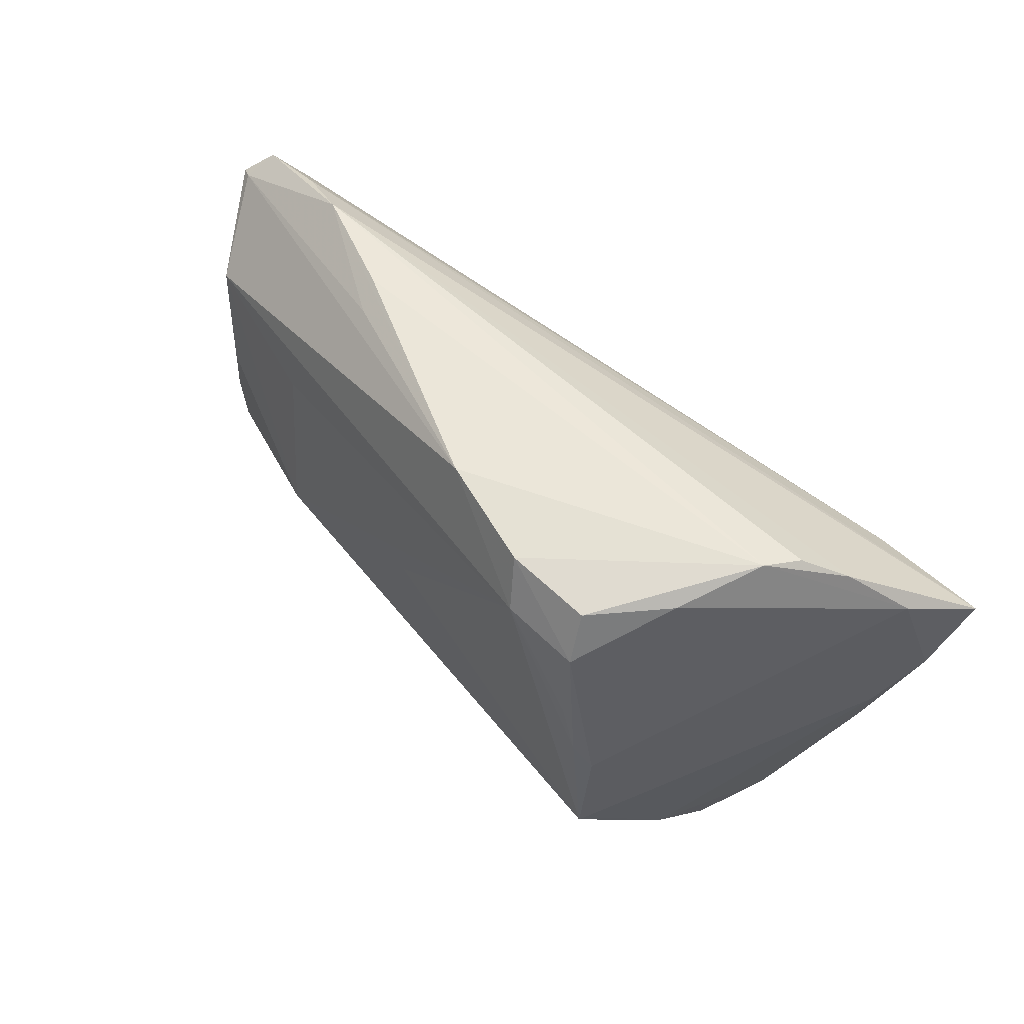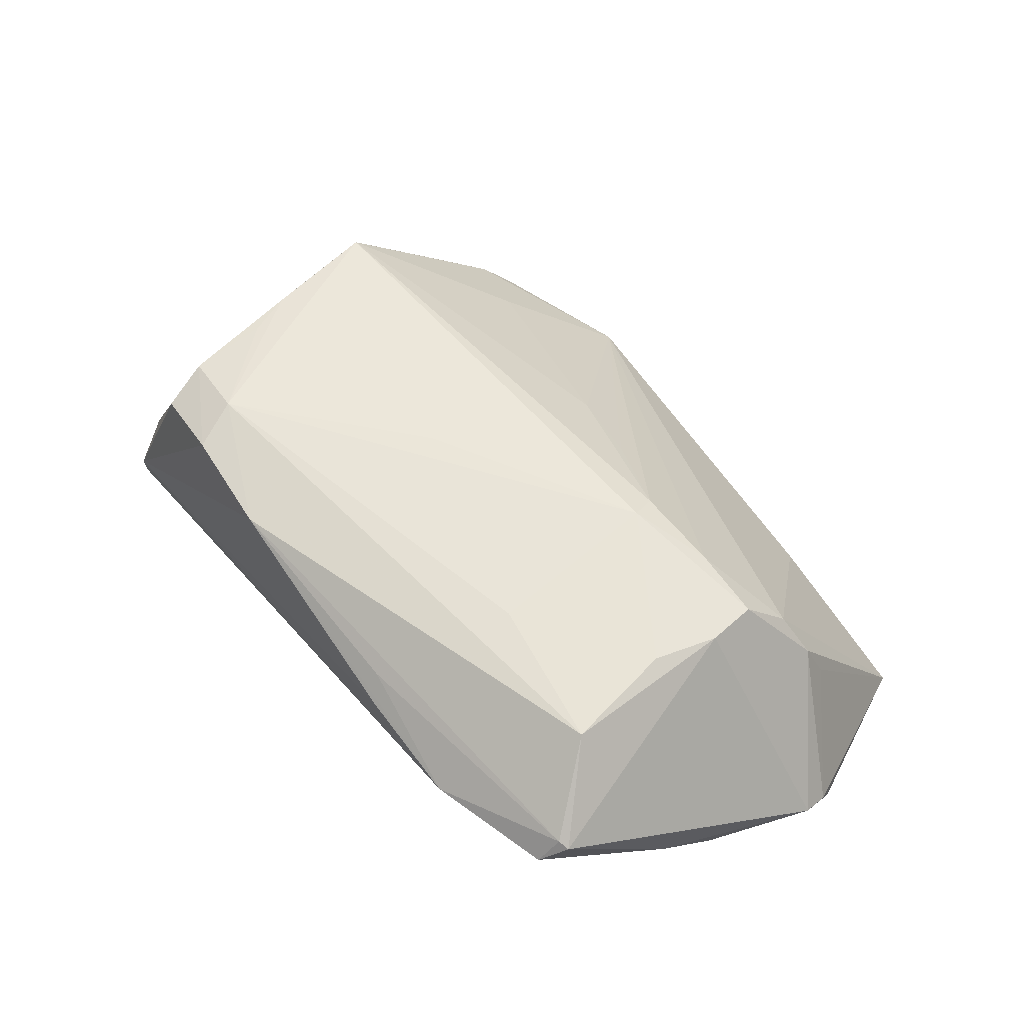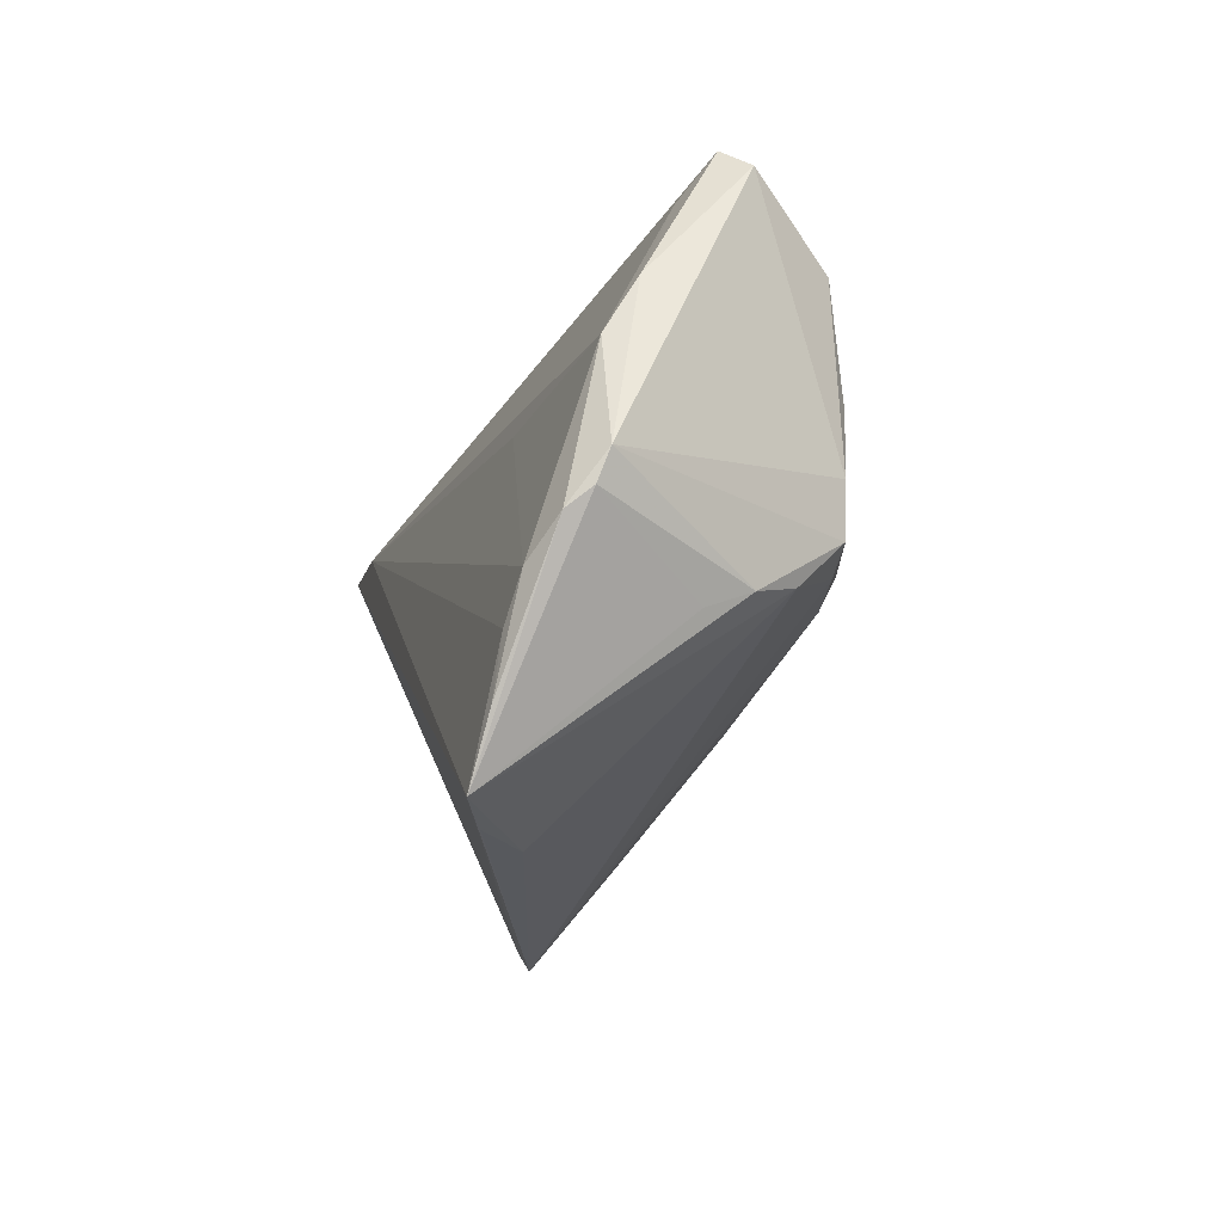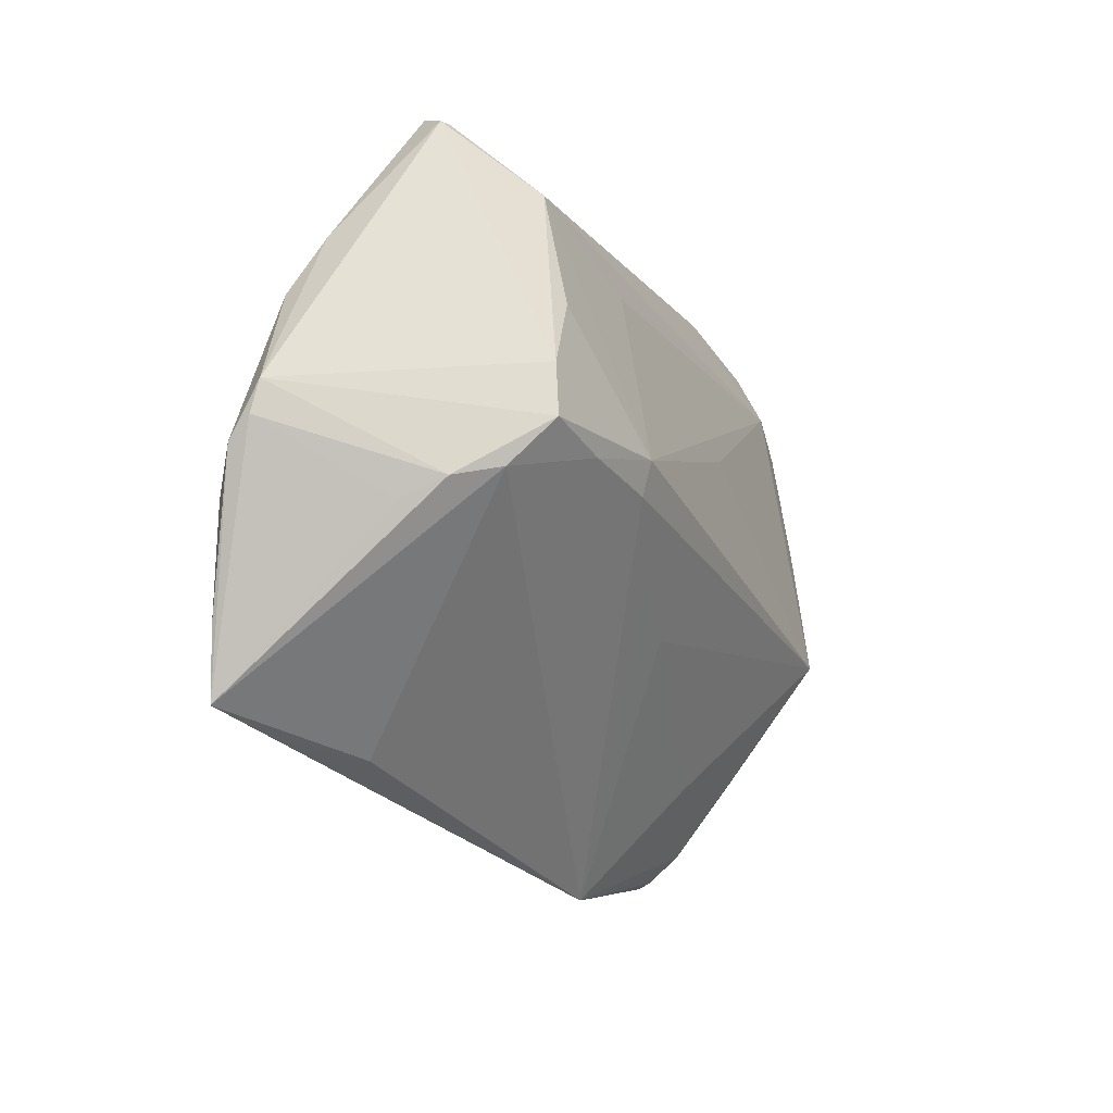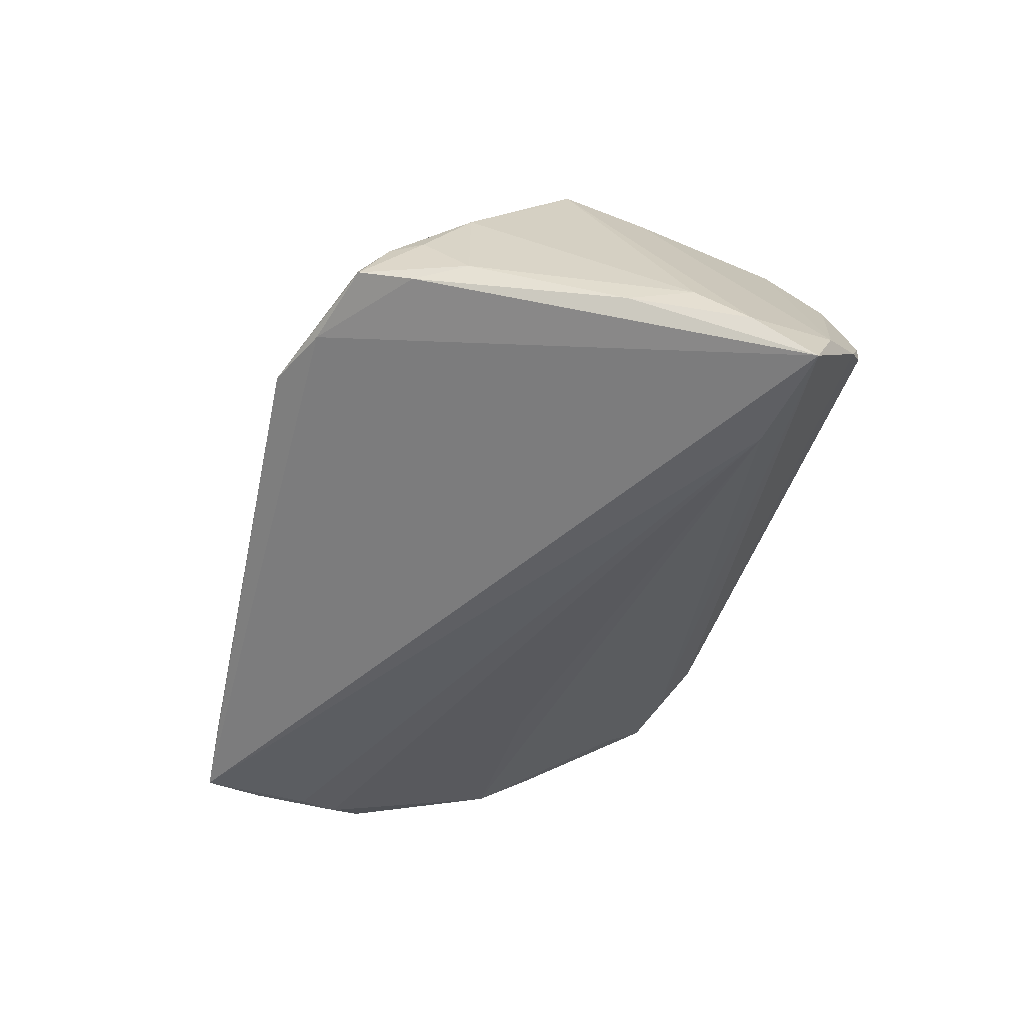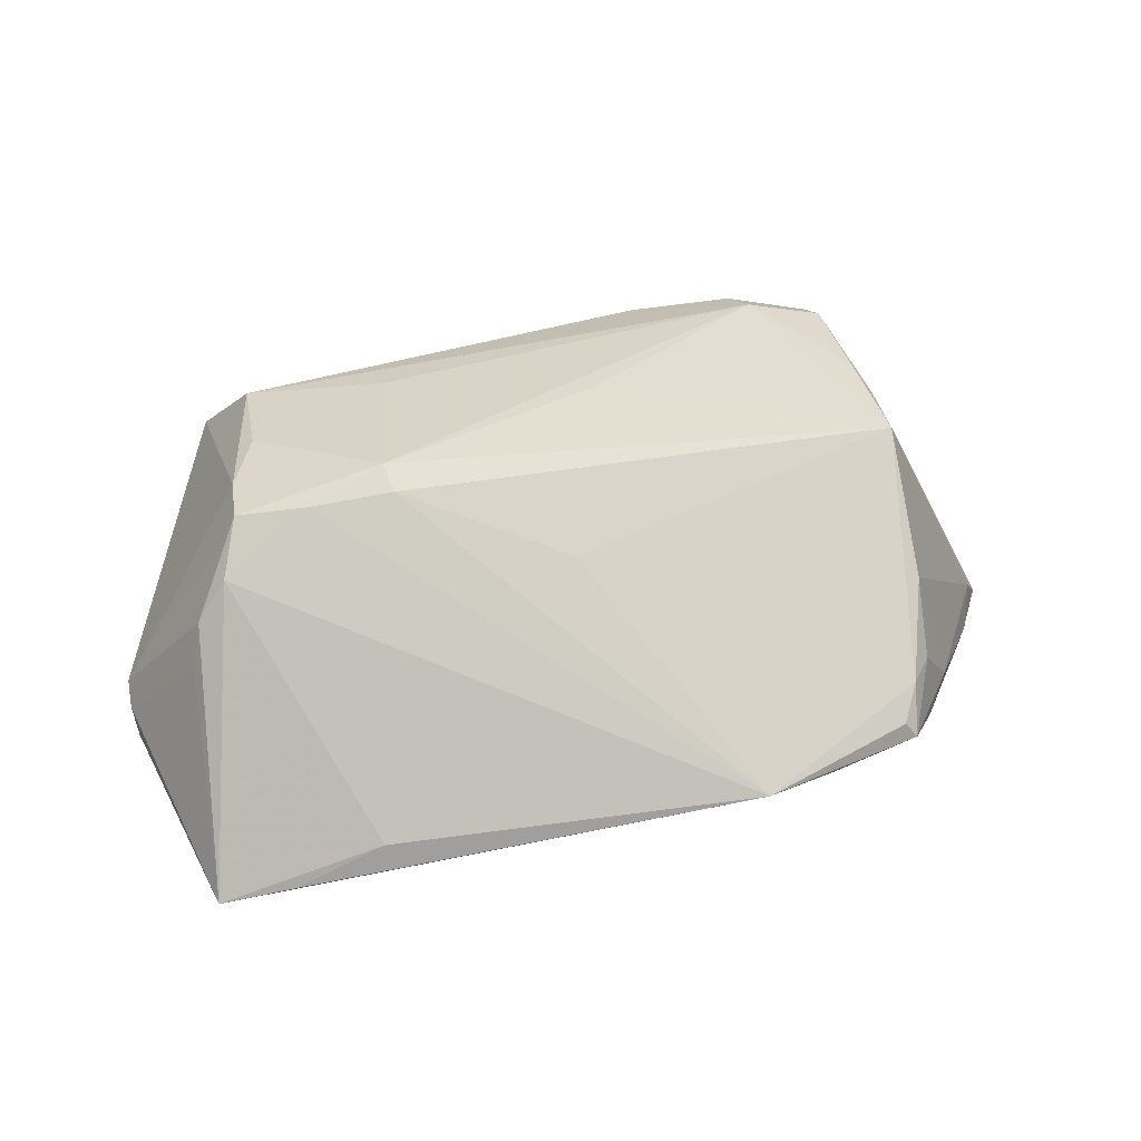
<metadata>
{"format":"obj","ext":"obj","renderer":"f3d","projection":"perspective","resolution":1024,"background":"white","views":[{"elev":57.4,"azim":49.1,"up":"+Y"},{"elev":49.9,"azim":-127.2,"up":"+Z"},{"elev":-20.9,"azim":-102.3,"up":"+Y"},{"elev":-28.7,"azim":-70.8,"up":"+Y"},{"elev":-43.3,"azim":77.0,"up":"+Z"},{"elev":38.6,"azim":-0.9,"up":"+Z"}]}
</metadata>
<code>
v 0.03172 -0.03357 -0.004767
v 0.03444 0.02968 0.02093
v 0.04744 -0.01654 -0.004143
v 0.05894 0.02394 -0.02342
v -0.05818 -0.0103 -0.01413
v 0.002918 0.01147 0.0212
v -0.04861 0.03268 0.0005969
v 0.04108 -0.004676 0.01962
v 0.02343 -0.03761 -0.004915
v -0.02489 0.0194 0.01696
v -0.02339 -0.03596 -0.01424
v -0.0433 -0.01296 0.009336
v 0.02926 -0.02158 0.007807
v -0.04767 -0.0175 -0.00137
v -0.0533 0.01483 -0.008699
v -0.01965 0.03761 0.006225
v 0.009165 0.03761 0.0168
v 0.04275 0.03761 -0.001444
v 0.04282 -0.01551 0.01072
v 0.05796 0.01646 -0.01737
v -0.03286 -0.00737 0.01635
v -0.04679 -0.01501 0.004177
v -0.02353 -0.003068 0.01985
v -0.04214 -0.007054 0.01494
v 0.0417 -0.02608 0.002966
v -0.05431 0.00733 -0.01286
v 0.05554 0.01029 -0.0115
v -0.04975 0.0303 0.004233
v 0.03935 0.009831 0.02108
v 0.04471 0.03655 -0.005759
v 0.03485 0.01946 0.02206
v -0.03319 0.03705 0.002054
v 0.02488 0.03065 0.02184
v -0.03467 -0.0371 -0.0205
v 0.04034 -0.02982 -0.0005613
v -0.04847 -0.02909 -0.02191
v 0.05472 0.02798 -0.01497
v -0.05268 -0.01676 -0.01989
v 0.04372 -0.02189 0.00315
v 0.02259 0.03657 0.01923
v -0.04461 -0.0369 -0.02342
v -0.04962 -0.02194 -0.02114
v 0.04012 -0.001305 0.02342
v -0.05111 0.02988 0.003729
v -0.02785 0.007909 -0.01672
v 0.0373 0.01366 0.02243
v -0.04638 0.02707 -0.003531
v -0.02198 -0.006815 0.01823
v 0.0005115 -0.01404 0.01341
v 0.04193 -0.02991 -0.002581
v 0.04896 0.03371 -0.009896
v 0.03305 0.03549 0.01805
v 0.04392 0.0217 -0.02325
v -0.01775 0.0358 0.009448
v 0.03933 0.03517 0.009031
v -0.04362 0.02211 0.01368
v -0.04128 0.008087 0.01565
v -0.04303 -0.0004826 0.01494
v 0.04465 -0.02326 -0.005233
v -0.04038 0.03423 0.0002917
v -0.05709 -0.01258 -0.01702
v -0.009912 -0.01184 0.0147
v 0.05381 0.00217 -0.01274
v -0.05894 -0.006489 -0.01281
f 1 50 9
f 1 41 4
f 9 41 1
f 4 41 53
f 22 24 64
f 28 44 56
f 7 44 28
f 7 28 32
f 59 1 4
f 50 1 59
f 9 50 35
f 35 25 9
f 50 25 35
f 43 25 19
f 42 53 41
f 38 53 42
f 41 36 42
f 42 36 38
f 5 22 64
f 24 22 12
f 12 22 41
f 6 23 43
f 57 23 56
f 9 25 13
f 13 25 43
f 43 23 48
f 43 27 20
f 20 37 43
f 4 37 20
f 4 32 51
f 51 32 30
f 51 37 4
f 4 53 60
f 60 32 4
f 60 53 7
f 7 32 60
f 17 28 56
f 8 27 43
f 43 19 8
f 8 19 27
f 50 59 3
f 27 19 3
f 7 53 47
f 53 26 47
f 45 53 38
f 38 26 45
f 45 26 53
f 64 26 61
f 61 26 38
f 61 5 64
f 38 36 61
f 61 36 41
f 41 5 61
f 64 44 15
f 15 26 64
f 15 44 7
f 7 47 15
f 15 47 26
f 41 22 14
f 14 5 41
f 22 5 14
f 9 12 11
f 11 12 41
f 24 23 58
f 23 57 58
f 58 57 56
f 56 44 58
f 64 24 58
f 58 44 64
f 21 23 24
f 21 48 23
f 24 12 21
f 21 12 9
f 9 48 21
f 9 13 49
f 49 13 43
f 43 48 49
f 43 37 29
f 29 46 43
f 54 32 28
f 28 17 54
f 54 17 32
f 32 17 16
f 39 19 25
f 39 3 19
f 39 25 50
f 50 3 39
f 34 41 9
f 9 11 34
f 34 11 41
f 62 48 9
f 9 49 62
f 62 49 48
f 37 51 18
f 18 55 37
f 18 51 30
f 17 40 18
f 18 16 17
f 30 32 18
f 32 16 18
f 56 23 10
f 33 6 43
f 43 46 33
f 23 6 33
f 33 10 23
f 56 10 33
f 33 17 56
f 33 40 17
f 63 3 59
f 27 3 63
f 63 59 4
f 4 20 63
f 63 20 27
f 46 29 2
f 40 33 2
f 2 29 37
f 37 55 2
f 31 33 46
f 46 2 31
f 31 2 33
f 52 2 55
f 40 2 52
f 55 18 52
f 52 18 40

</code>
